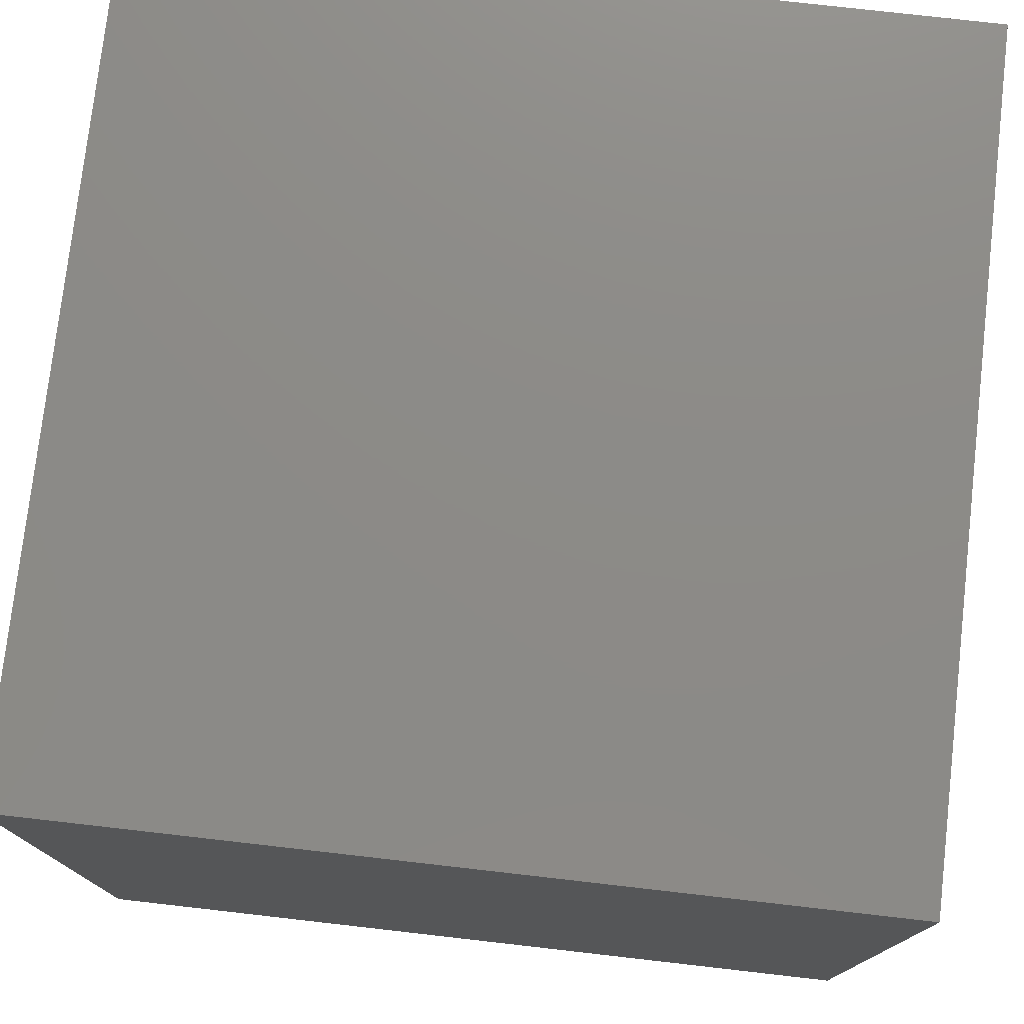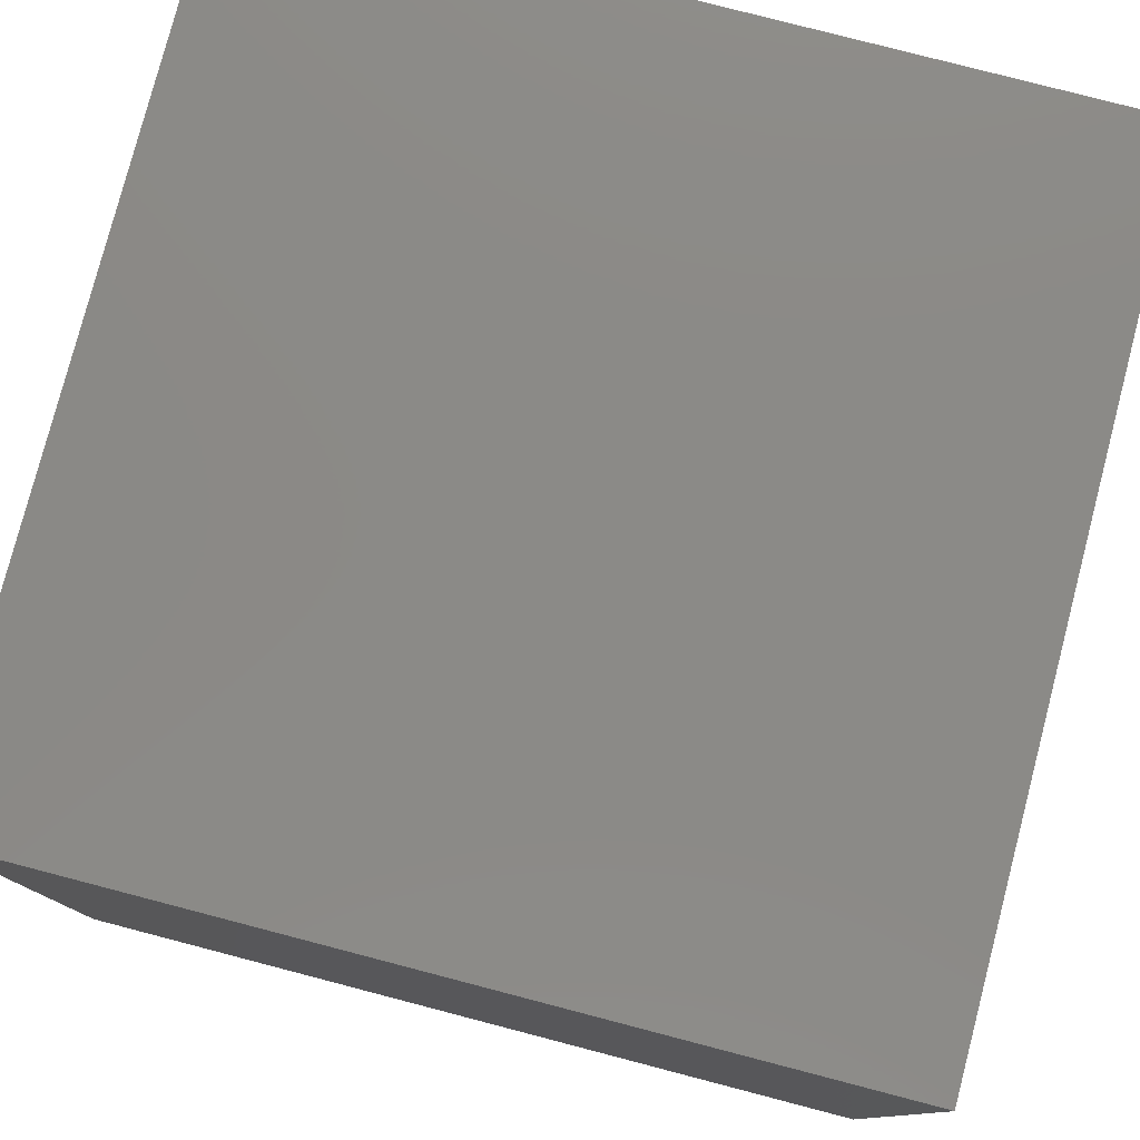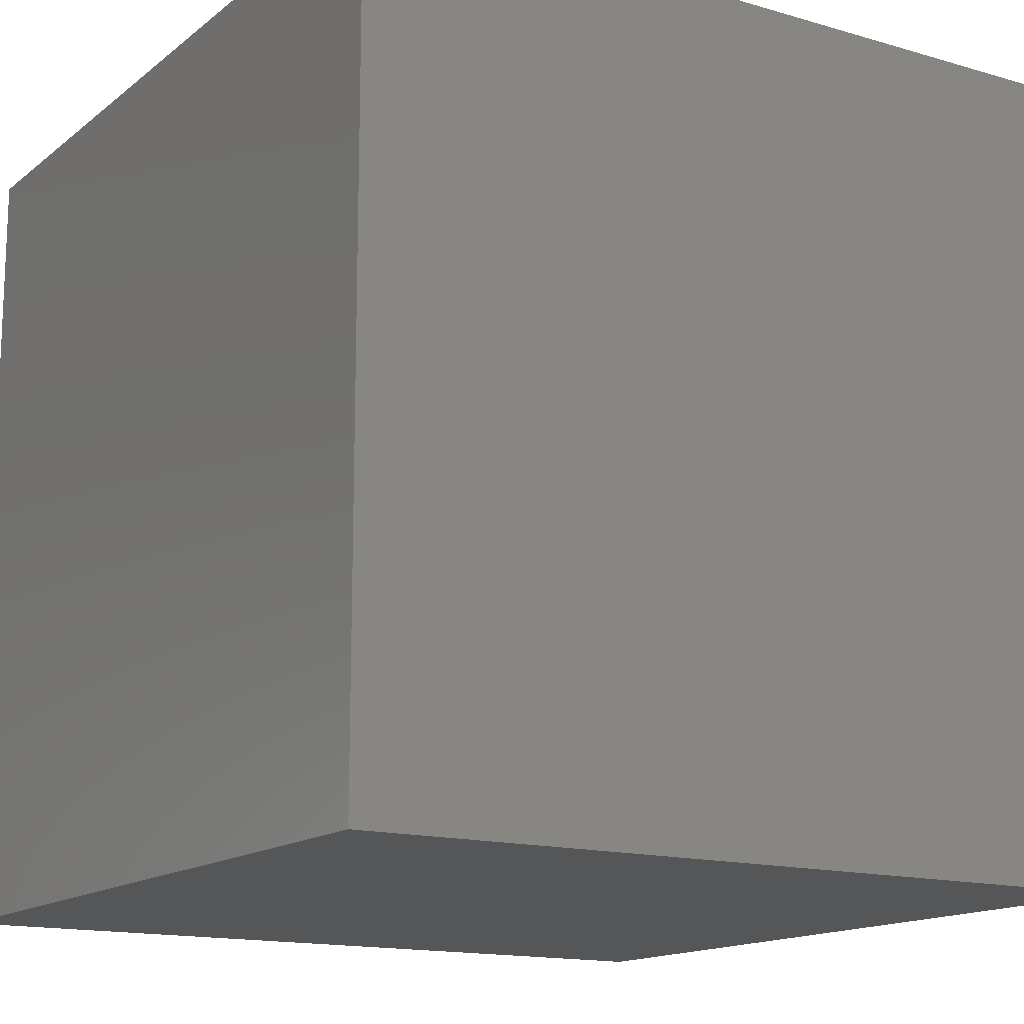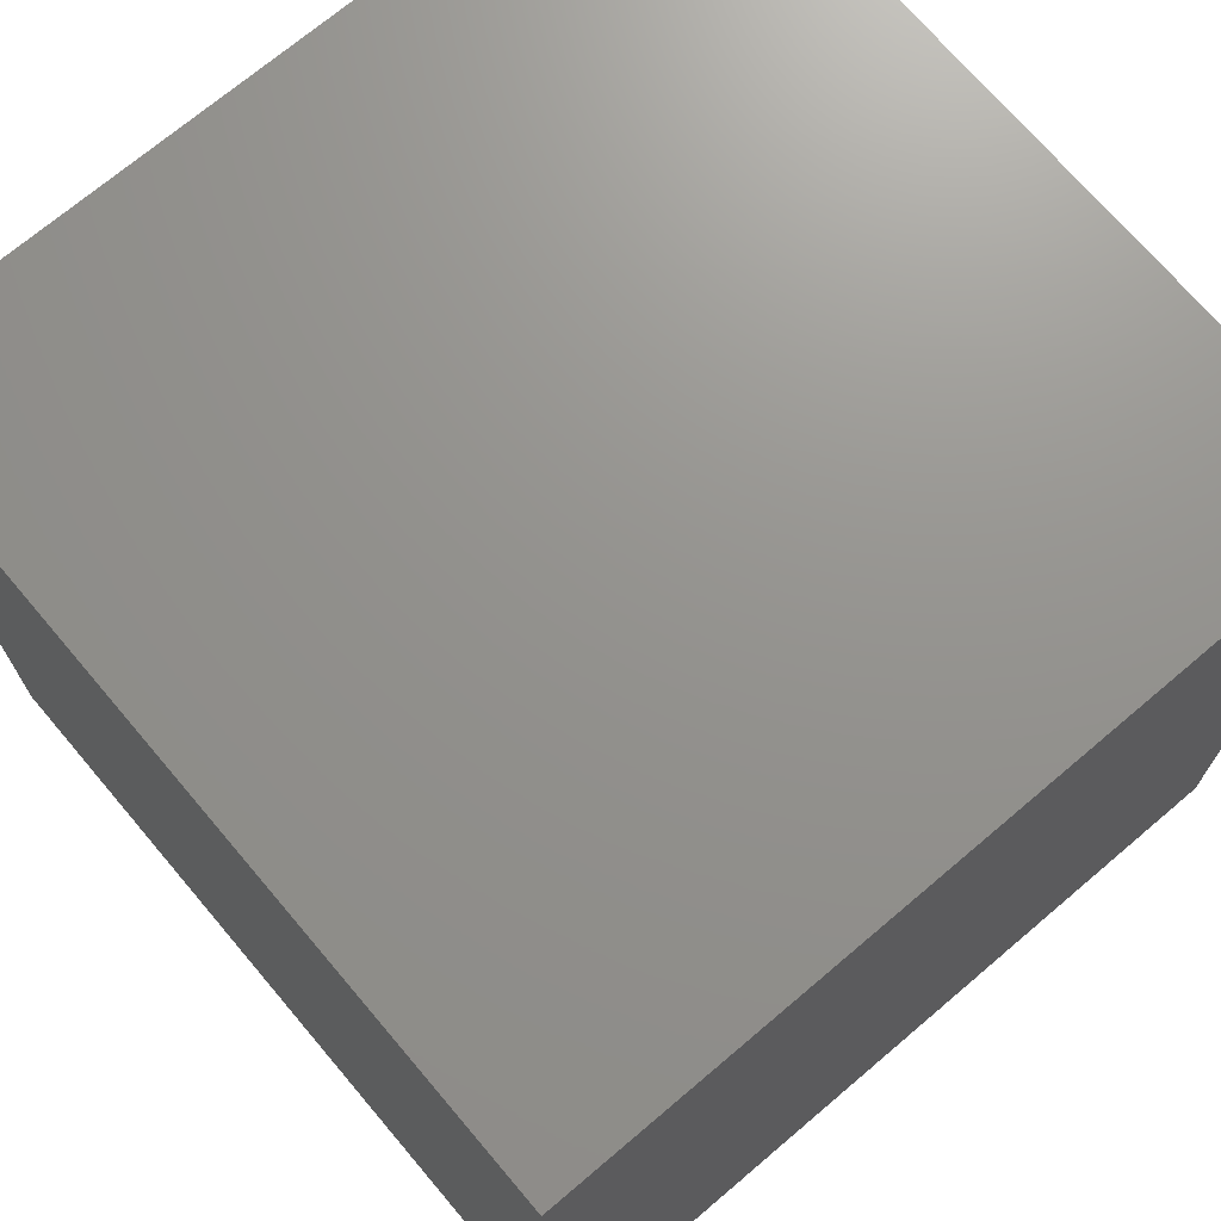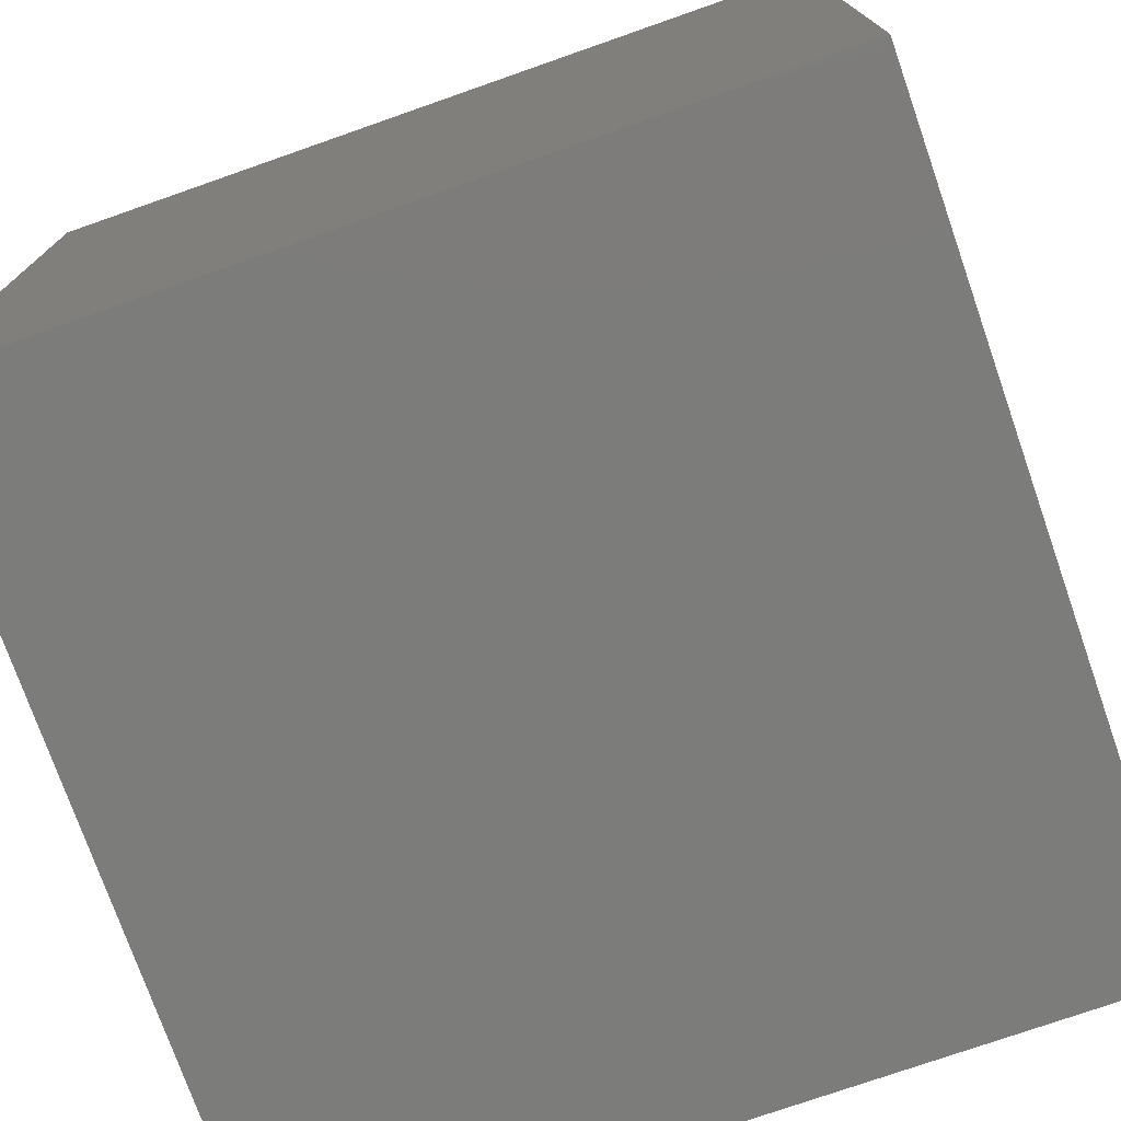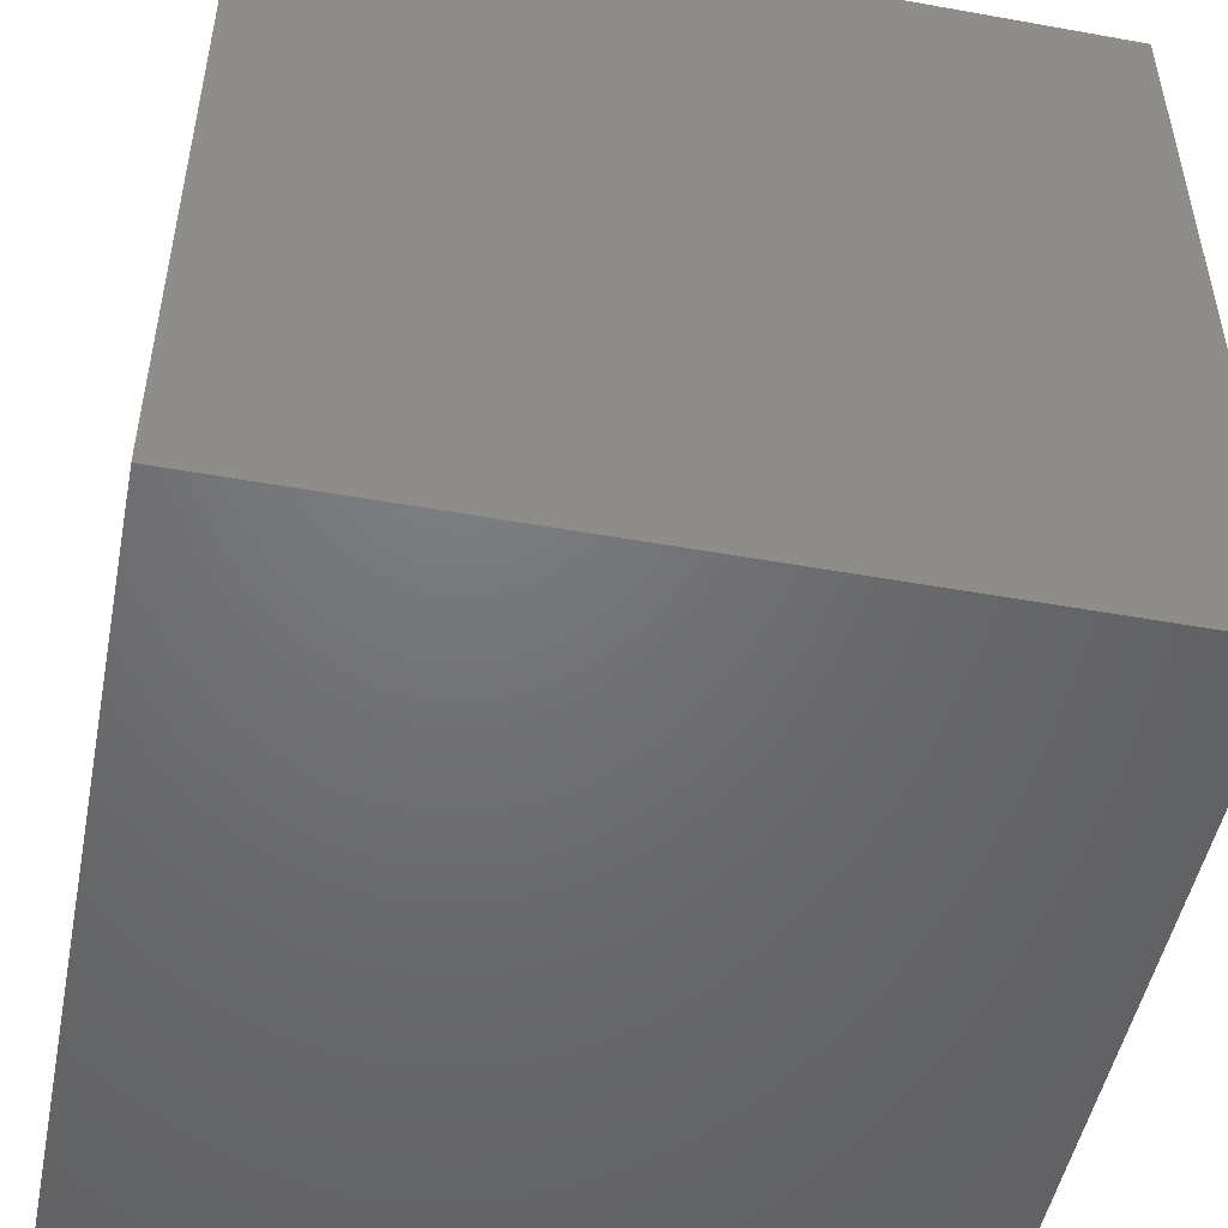
<metadata>
{"format":"stl","ext":"stl","renderer":"f3d","projection":"perspective","resolution":1024,"background":"white","views":[{"elev":76.6,"azim":96.5,"up":"+Z"},{"elev":79.0,"azim":14.6,"up":"+Y"},{"elev":-14.9,"azim":-32.1,"up":"+Y"},{"elev":71.4,"azim":-130.3,"up":"+Y"},{"elev":-75.3,"azim":-160.7,"up":"+Z"},{"elev":-49.6,"azim":78.8,"up":"+Y"}]}
</metadata>
<code>
# stl→obj: 8 verts, 12 faces
v -7 3 1
v -8 3 1
v -7 2 1
v -8 2 1
v -7 2 0
v -8 2 0
v -7 3 0
v -8 3 0
f 1 2 3
f 3 2 4
f 5 6 7
f 7 6 8
f 4 6 3
f 3 6 5
f 2 8 4
f 4 8 6
f 1 7 2
f 2 7 8
f 3 5 1
f 1 5 7

</code>
